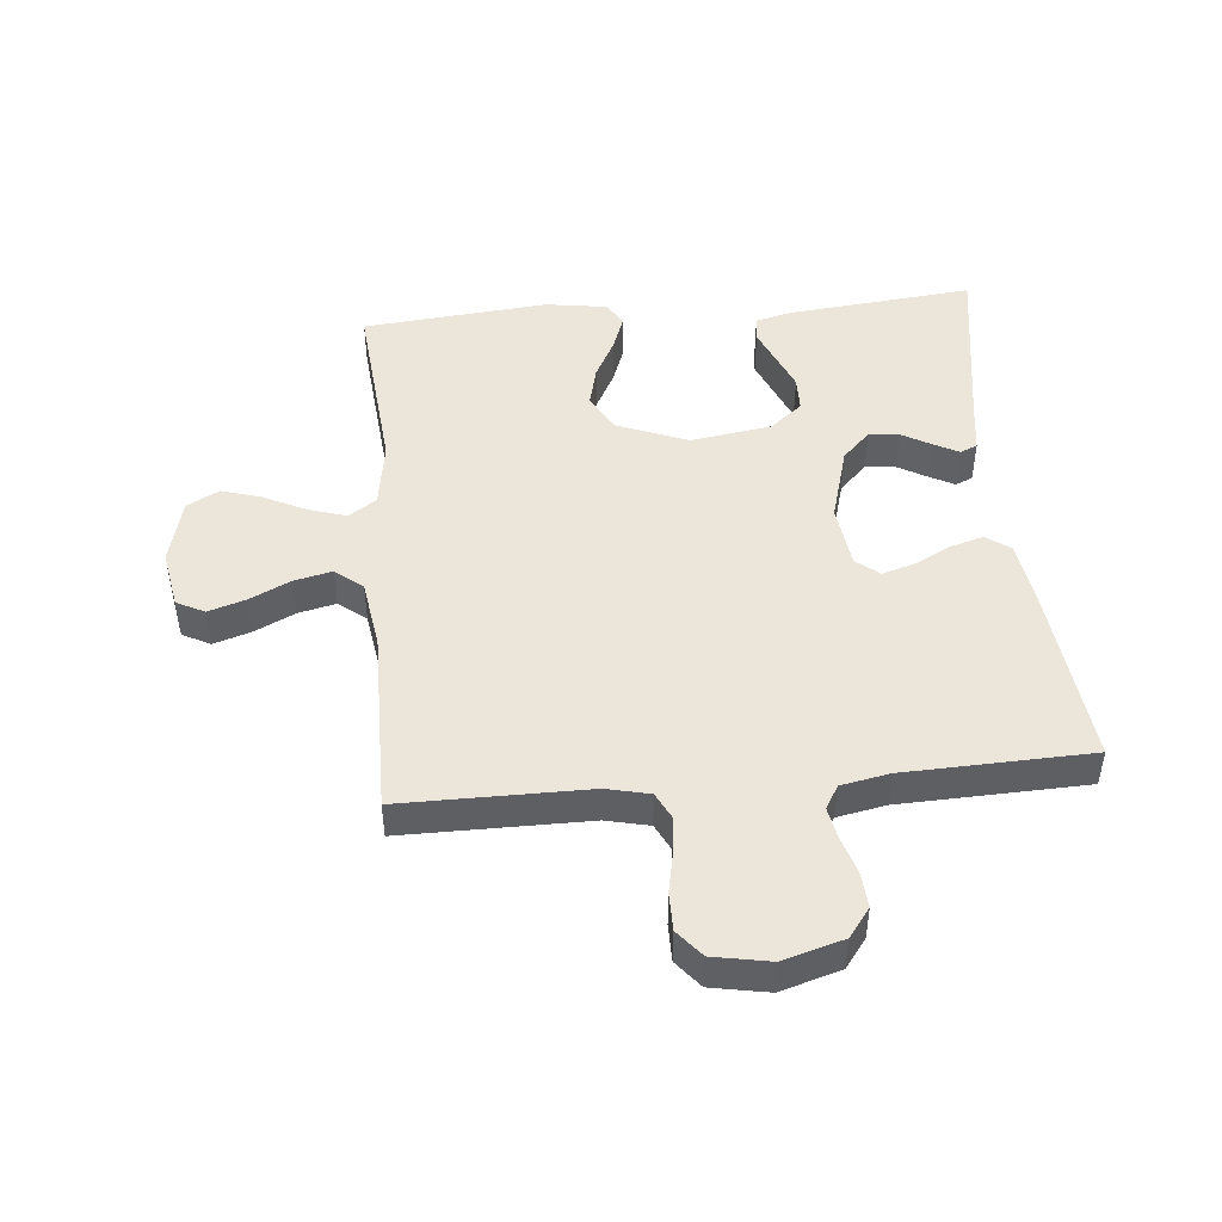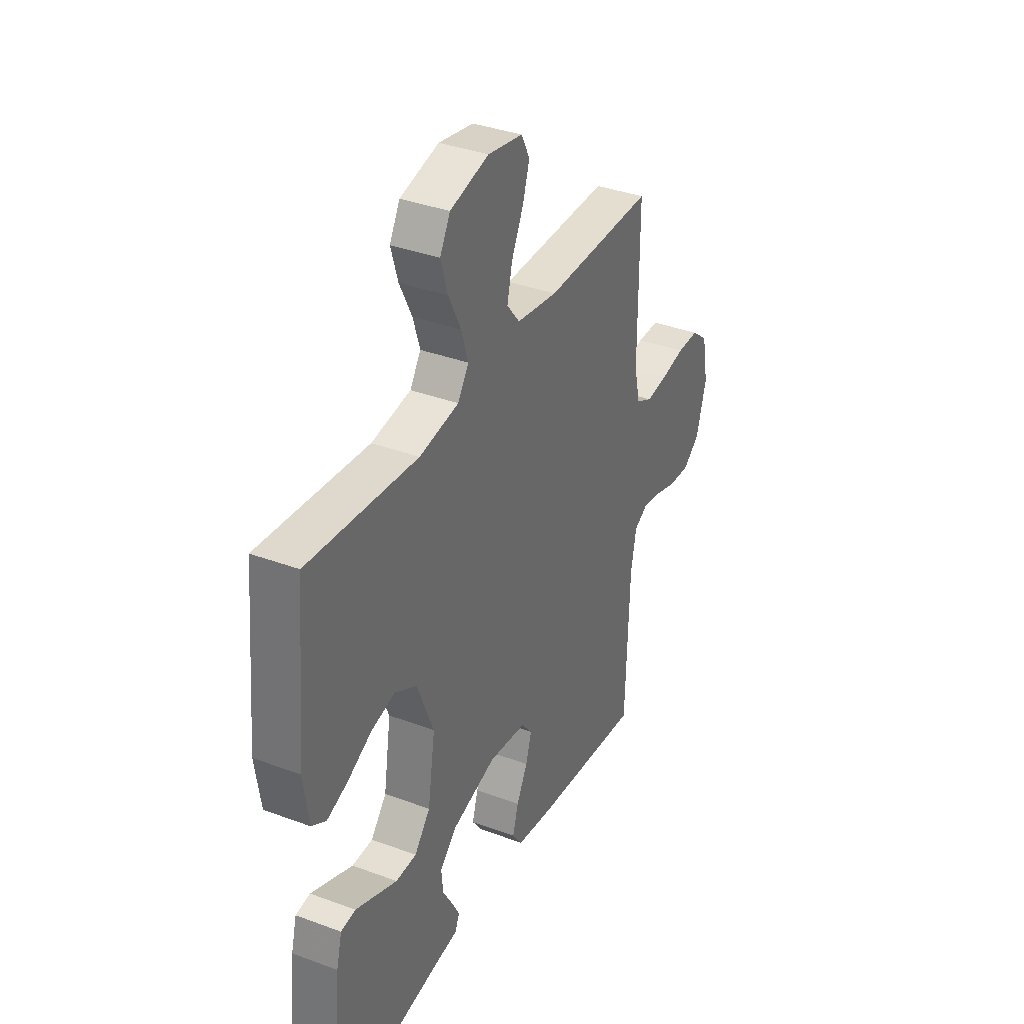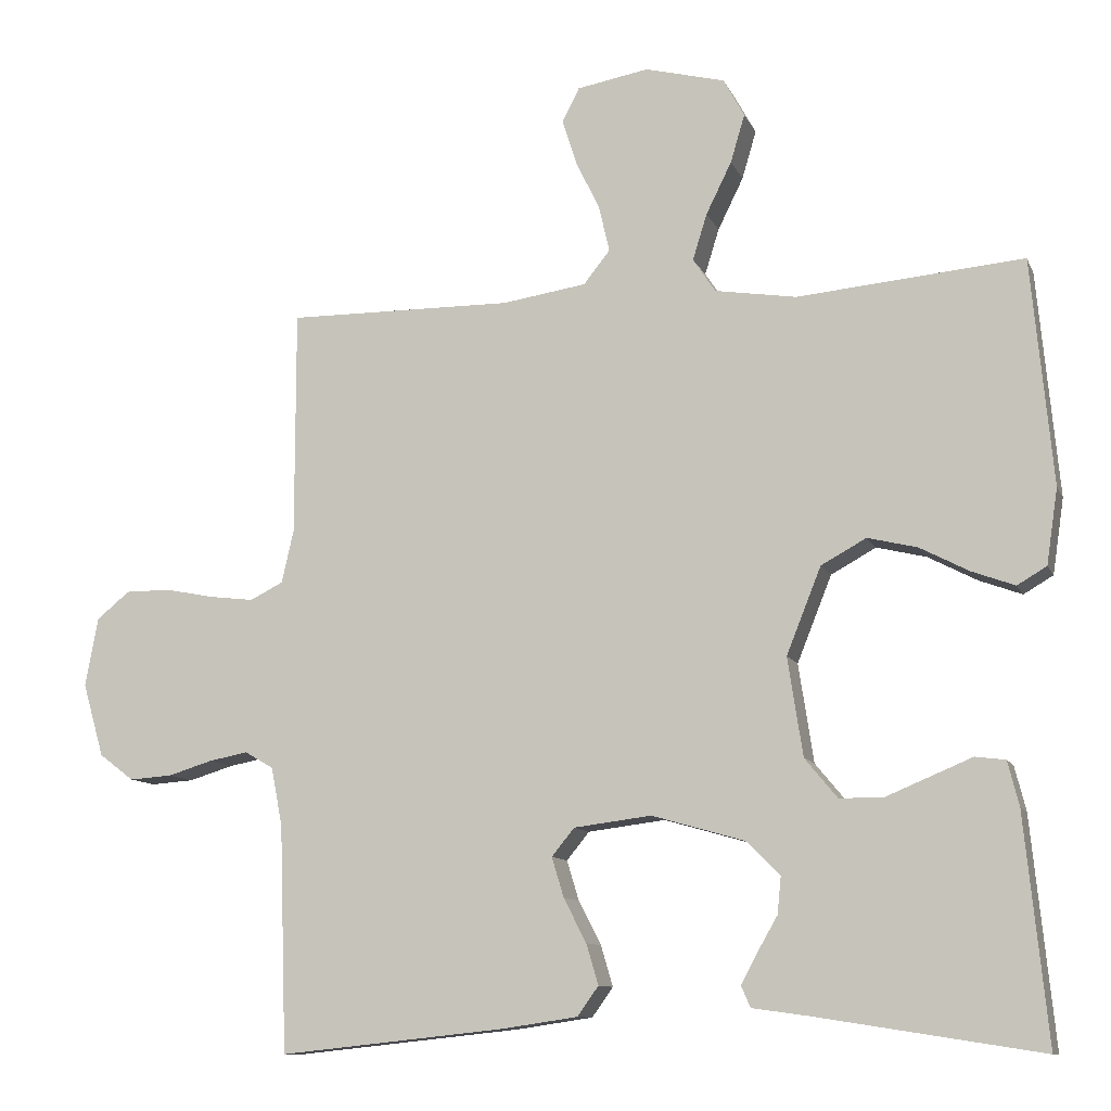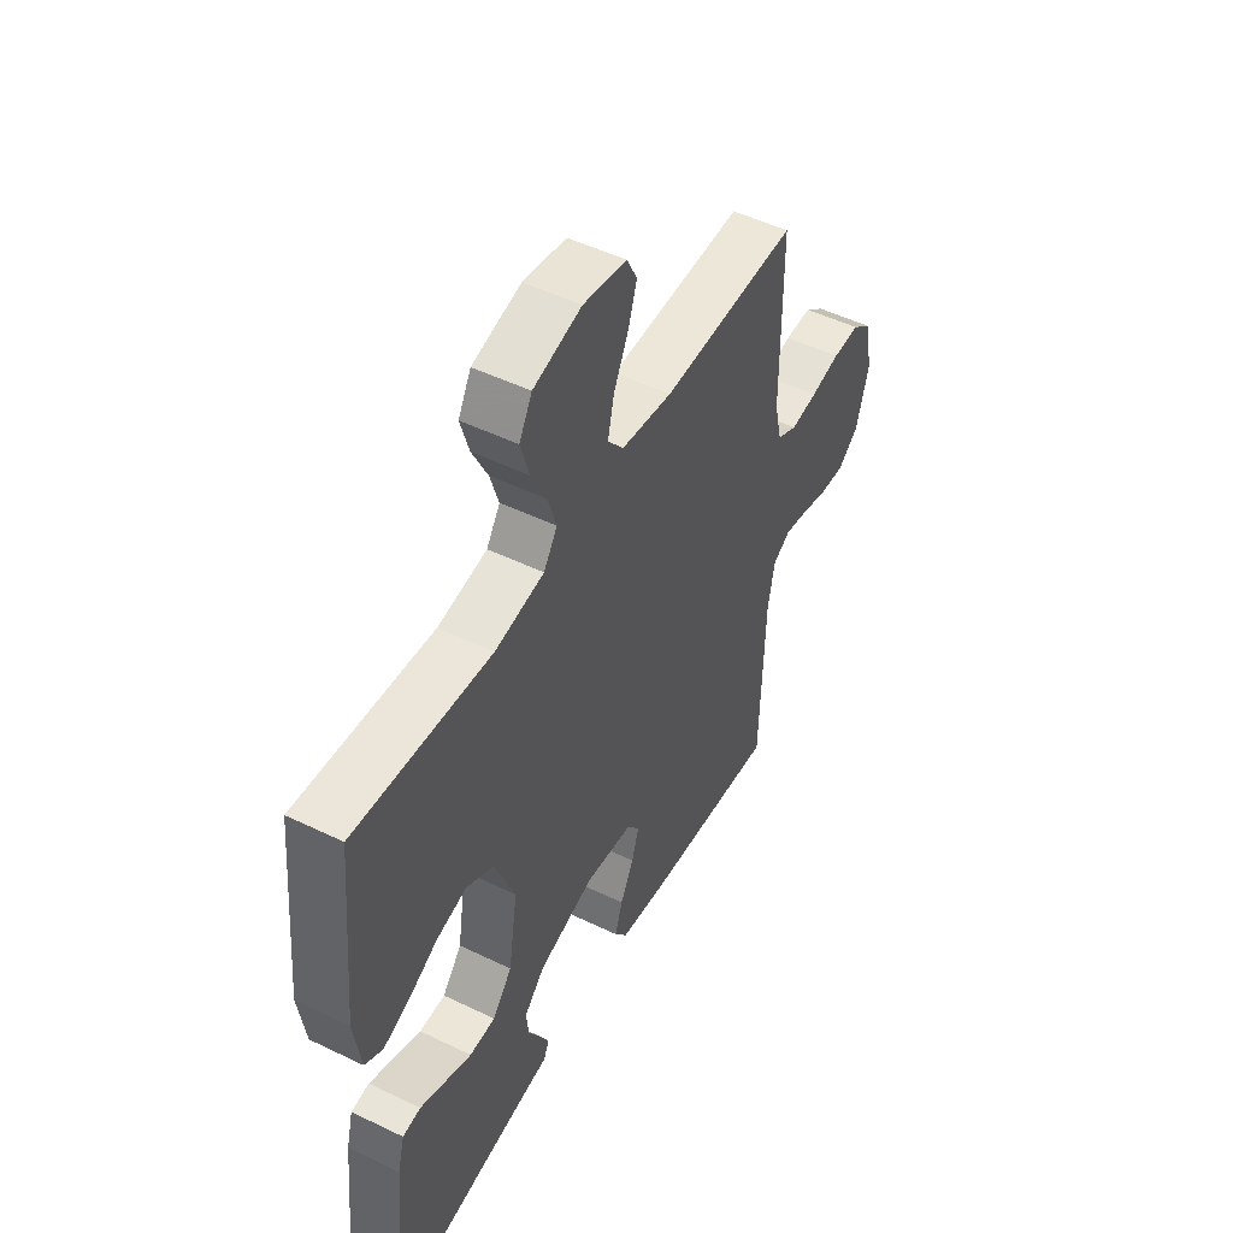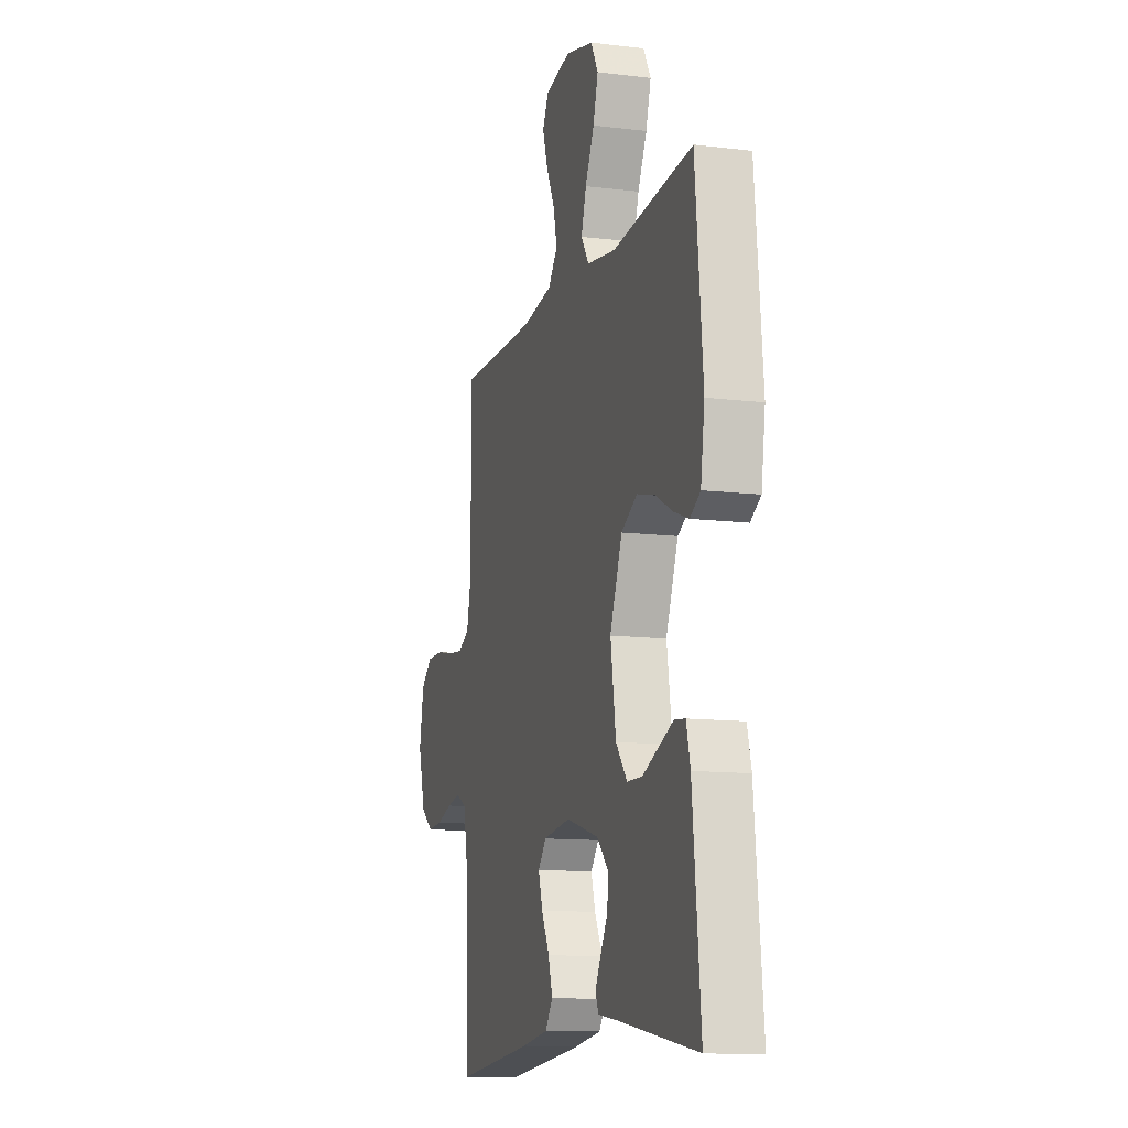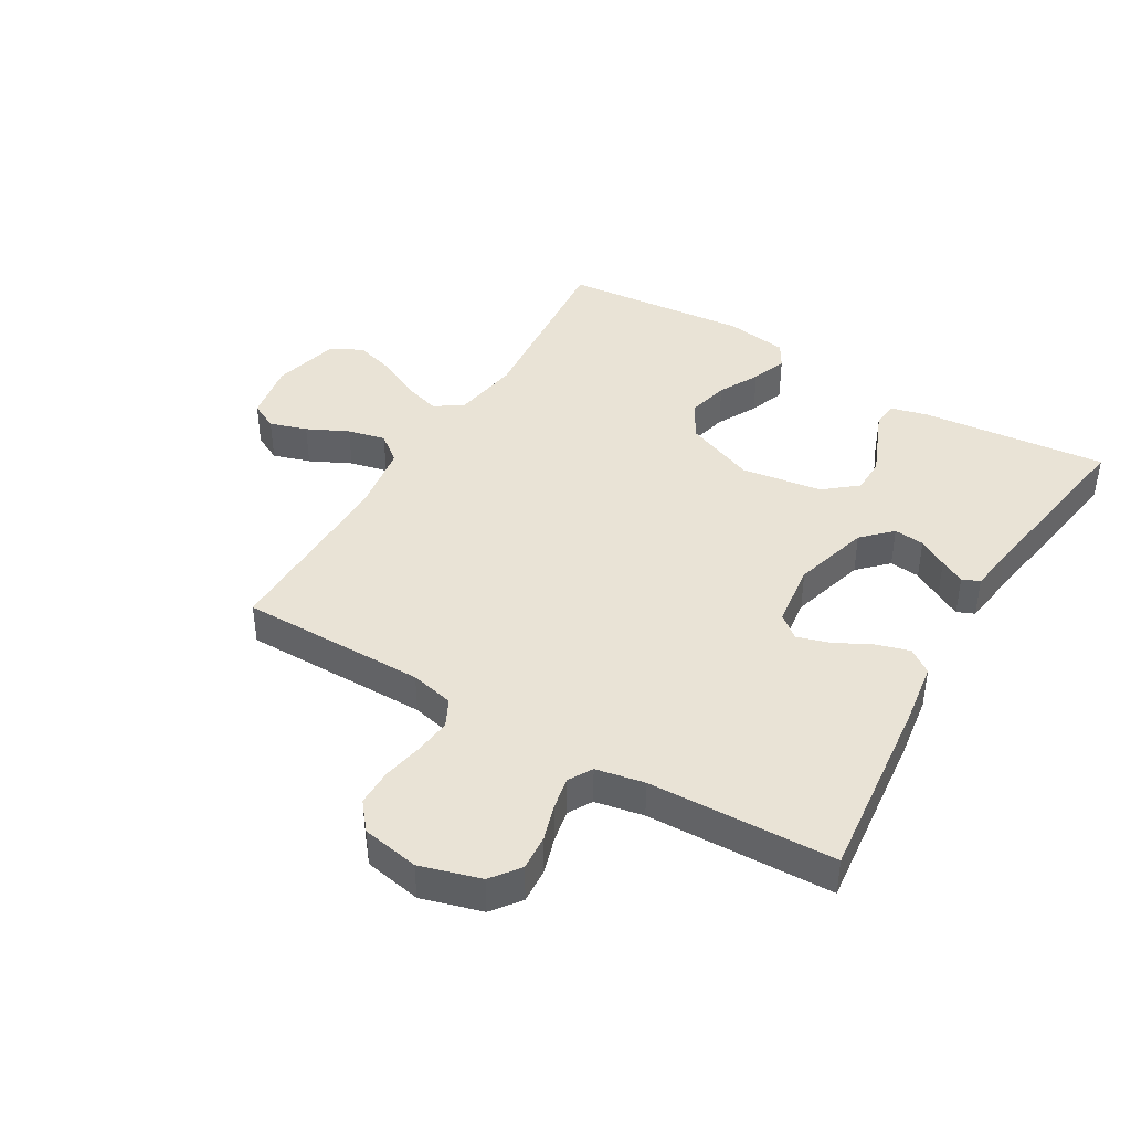
<metadata>
{"format":"obj","ext":"obj","renderer":"f3d","projection":"perspective","resolution":1024,"background":"white","views":[{"elev":47.0,"azim":84.7,"up":"+Y"},{"elev":36.1,"azim":-64.0,"up":"+Z"},{"elev":-10.4,"azim":-163.4,"up":"+Z"},{"elev":50.1,"azim":-62.0,"up":"+Z"},{"elev":-12.0,"azim":-106.2,"up":"+Z"},{"elev":42.1,"azim":120.6,"up":"+Y"}]}
</metadata>
<code>
v 0.5 0.07 0.5
v 0.5 0.07 0.2
v 0.516 0.07 0.13
v 0.56 0.07 0.108
v 0.619 0.07 0.115
v 0.684 0.07 0.128
v 0.744 0.07 0.128
v 0.788 0.07 0.092
v 0.805 0.07 0
v 0.777 0.07 -0.097
v 0.731 0.07 -0.132
v 0.674 0.07 -0.128
v 0.615 0.07 -0.11
v 0.563 0.07 -0.1
v 0.525 0.07 -0.122
v 0.51 0.07 -0.2
v 0.5 0.07 -0.5
v 0.2 0.07 -0.468
v 0.099 0.07 -0.453
v 0.071 0.07 -0.414
v 0.087 0.07 -0.36
v 0.117 0.07 -0.302
v 0.133 0.07 -0.249
v 0.103 0.07 -0.212
v 0 0.07 -0.199
v -0.123 0.07 -0.234
v -0.168 0.07 -0.279
v -0.163 0.07 -0.328
v -0.136 0.07 -0.375
v -0.115 0.07 -0.415
v -0.127 0.07 -0.443
v -0.2 0.07 -0.453
v -0.5 0.07 -0.5
v -0.47 0.07 -0.2
v -0.455 0.07 -0.141
v -0.415 0.07 -0.136
v -0.36 0.07 -0.159
v -0.3 0.07 -0.184
v -0.243 0.07 -0.183
v -0.2 0.07 -0.131
v -0.18 0.07 0
v -0.226 0.07 0.115
v -0.286 0.07 0.148
v -0.352 0.07 0.132
v -0.417 0.07 0.098
v -0.474 0.07 0.077
v -0.513 0.07 0.1
v -0.528 0.07 0.2
v -0.5 0.07 0.5
v -0.2 0.07 0.473
v -0.092 0.07 0.49
v -0.062 0.07 0.535
v -0.081 0.07 0.596
v -0.115 0.07 0.665
v -0.134 0.07 0.729
v -0.106 0.07 0.78
v 0 0.07 0.807
v 0.095 0.07 0.79
v 0.118 0.07 0.745
v 0.099 0.07 0.685
v 0.067 0.07 0.619
v 0.053 0.07 0.558
v 0.088 0.07 0.514
v 0.2 0.07 0.497
v 0.5 0 0.5
v 0.5 0 0.2
v 0.516 0 0.13
v 0.56 0 0.108
v 0.619 0 0.115
v 0.684 0 0.128
v 0.744 0 0.128
v 0.788 0 0.092
v 0.805 0 0
v 0.777 0 -0.097
v 0.731 0 -0.132
v 0.674 0 -0.128
v 0.615 0 -0.11
v 0.563 0 -0.1
v 0.525 0 -0.122
v 0.51 0 -0.2
v 0.5 0 -0.5
v 0.2 0 -0.468
v 0.099 0 -0.453
v 0.071 0 -0.414
v 0.087 0 -0.36
v 0.117 0 -0.302
v 0.133 0 -0.249
v 0.103 0 -0.212
v 0 0 -0.199
v -0.123 0 -0.234
v -0.168 0 -0.279
v -0.163 0 -0.328
v -0.136 0 -0.375
v -0.115 0 -0.415
v -0.127 0 -0.443
v -0.2 0 -0.453
v -0.5 0 -0.5
v -0.47 0 -0.2
v -0.455 0 -0.141
v -0.415 0 -0.136
v -0.36 0 -0.159
v -0.3 0 -0.184
v -0.243 0 -0.183
v -0.2 0 -0.131
v -0.18 0 0
v -0.226 0 0.115
v -0.286 0 0.148
v -0.352 0 0.132
v -0.417 0 0.098
v -0.474 0 0.077
v -0.513 0 0.1
v -0.528 0 0.2
v -0.5 0 0.5
v -0.2 0 0.473
v -0.092 0 0.49
v -0.062 0 0.535
v -0.081 0 0.596
v -0.115 0 0.665
v -0.134 0 0.729
v -0.106 0 0.78
v 0 0 0.807
v 0.095 0 0.79
v 0.118 0 0.745
v 0.099 0 0.685
v 0.067 0 0.619
v 0.053 0 0.558
v 0.088 0 0.514
v 0.2 0 0.497
f 59 60 61
f 58 59 61
f 57 58 61
f 56 57 61
f 55 56 61
f 54 55 61
f 53 54 61
f 52 53 61 62
f 51 52 62 63
f 48 49 50
f 47 48 50
f 46 47 50
f 45 46 50
f 44 45 50
f 51 63 64
f 50 51 64
f 44 50 64
f 43 44 64
f 35 36 37
f 34 35 37
f 33 34 37
f 32 33 37
f 32 37 38
f 31 32 38
f 30 31 38
f 29 30 38
f 28 29 38
f 27 28 38 39
f 20 21 22
f 19 20 22
f 18 19 22
f 17 18 22
f 16 17 22
f 15 16 22 23
f 14 15 23 24
f 11 12 13
f 10 11 13
f 9 10 13
f 8 9 13
f 7 8 13
f 6 7 13
f 5 6 13
f 4 5 13 14
f 14 24 25
f 4 14 25
f 3 4 25
f 64 1 2
f 43 64 2
f 42 43 2
f 26 27 39 40
f 26 40 41
f 25 26 41
f 25 41 42
f 3 25 42
f 2 3 42
f 125 124 123
f 125 123 122
f 125 122 121
f 125 121 120
f 125 120 119
f 125 119 118
f 125 118 117
f 126 125 117 116
f 127 126 116 115
f 114 113 112
f 114 112 111
f 114 111 110
f 114 110 109
f 114 109 108
f 128 127 115
f 128 115 114
f 128 114 108
f 128 108 107
f 101 100 99
f 101 99 98
f 101 98 97
f 101 97 96
f 102 101 96
f 102 96 95
f 102 95 94
f 102 94 93
f 102 93 92
f 103 102 92 91
f 86 85 84
f 86 84 83
f 86 83 82
f 86 82 81
f 86 81 80
f 87 86 80 79
f 88 87 79 78
f 77 76 75
f 77 75 74
f 77 74 73
f 77 73 72
f 77 72 71
f 77 71 70
f 77 70 69
f 78 77 69 68
f 89 88 78
f 89 78 68
f 89 68 67
f 66 65 128
f 66 128 107
f 66 107 106
f 104 103 91 90
f 105 104 90
f 105 90 89
f 106 105 89
f 106 89 67
f 106 67 66
f 1 65 66 2
f 2 66 67 3
f 3 67 68 4
f 4 68 69 5
f 5 69 70 6
f 6 70 71 7
f 7 71 72 8
f 8 72 73 9
f 9 73 74 10
f 10 74 75 11
f 11 75 76 12
f 12 76 77 13
f 13 77 78 14
f 14 78 79 15
f 15 79 80 16
f 16 80 81 17
f 17 81 82 18
f 18 82 83 19
f 19 83 84 20
f 20 84 85 21
f 21 85 86 22
f 22 86 87 23
f 23 87 88 24
f 24 88 89 25
f 25 89 90 26
f 26 90 91 27
f 27 91 92 28
f 28 92 93 29
f 29 93 94 30
f 30 94 95 31
f 31 95 96 32
f 32 96 97 33
f 33 97 98 34
f 34 98 99 35
f 35 99 100 36
f 36 100 101 37
f 37 101 102 38
f 38 102 103 39
f 39 103 104 40
f 40 104 105 41
f 41 105 106 42
f 42 106 107 43
f 43 107 108 44
f 44 108 109 45
f 45 109 110 46
f 46 110 111 47
f 47 111 112 48
f 48 112 113 49
f 49 113 114 50
f 50 114 115 51
f 51 115 116 52
f 52 116 117 53
f 53 117 118 54
f 54 118 119 55
f 55 119 120 56
f 56 120 121 57
f 57 121 122 58
f 58 122 123 59
f 59 123 124 60
f 60 124 125 61
f 61 125 126 62
f 62 126 127 63
f 63 127 128 64
f 64 128 65 1

</code>
